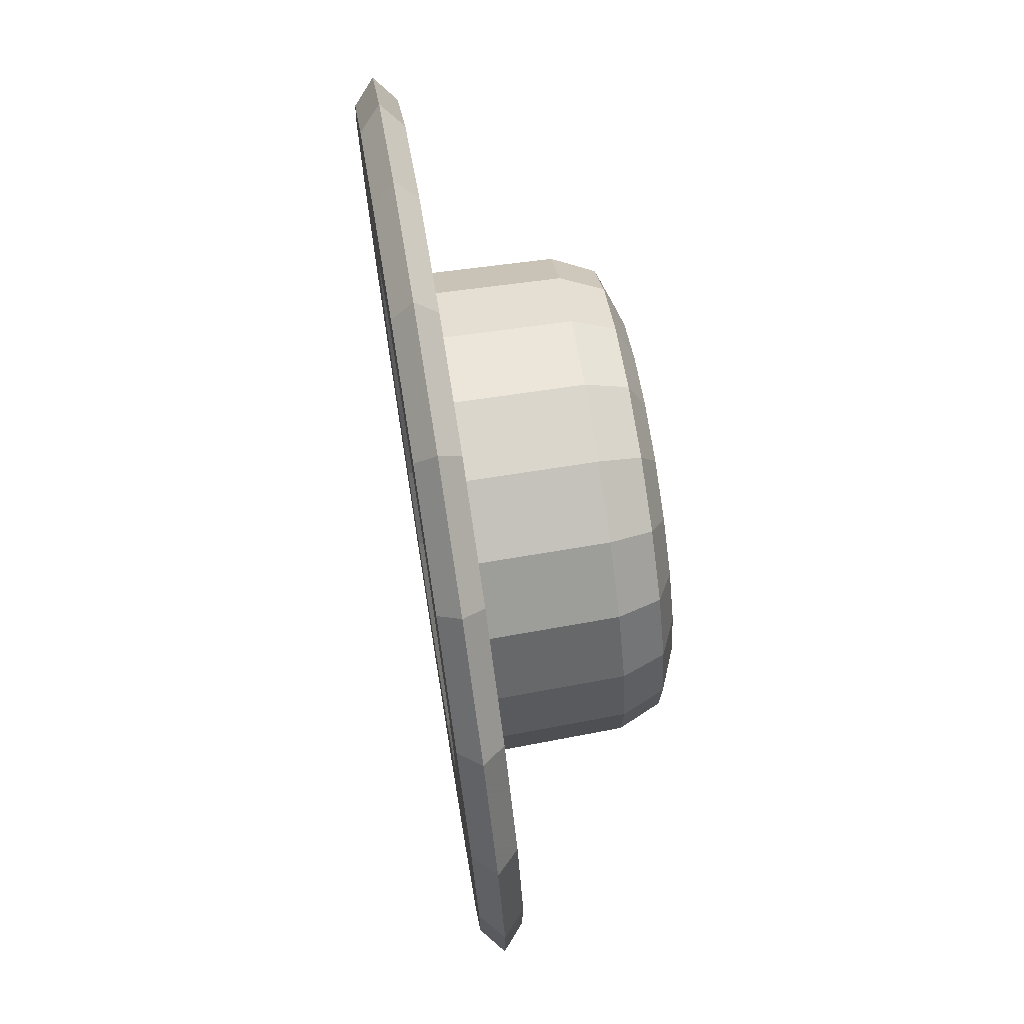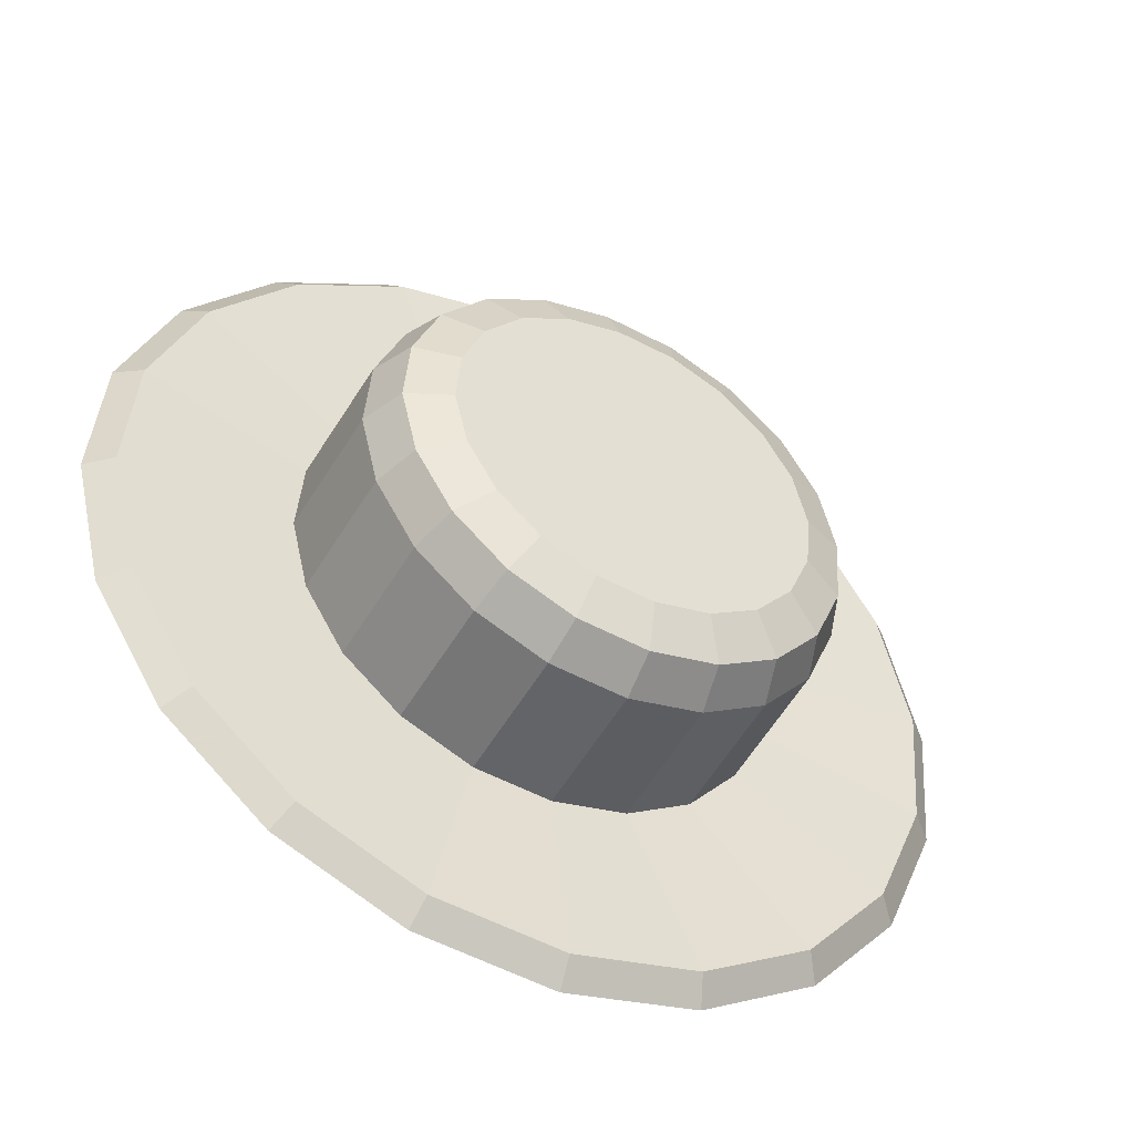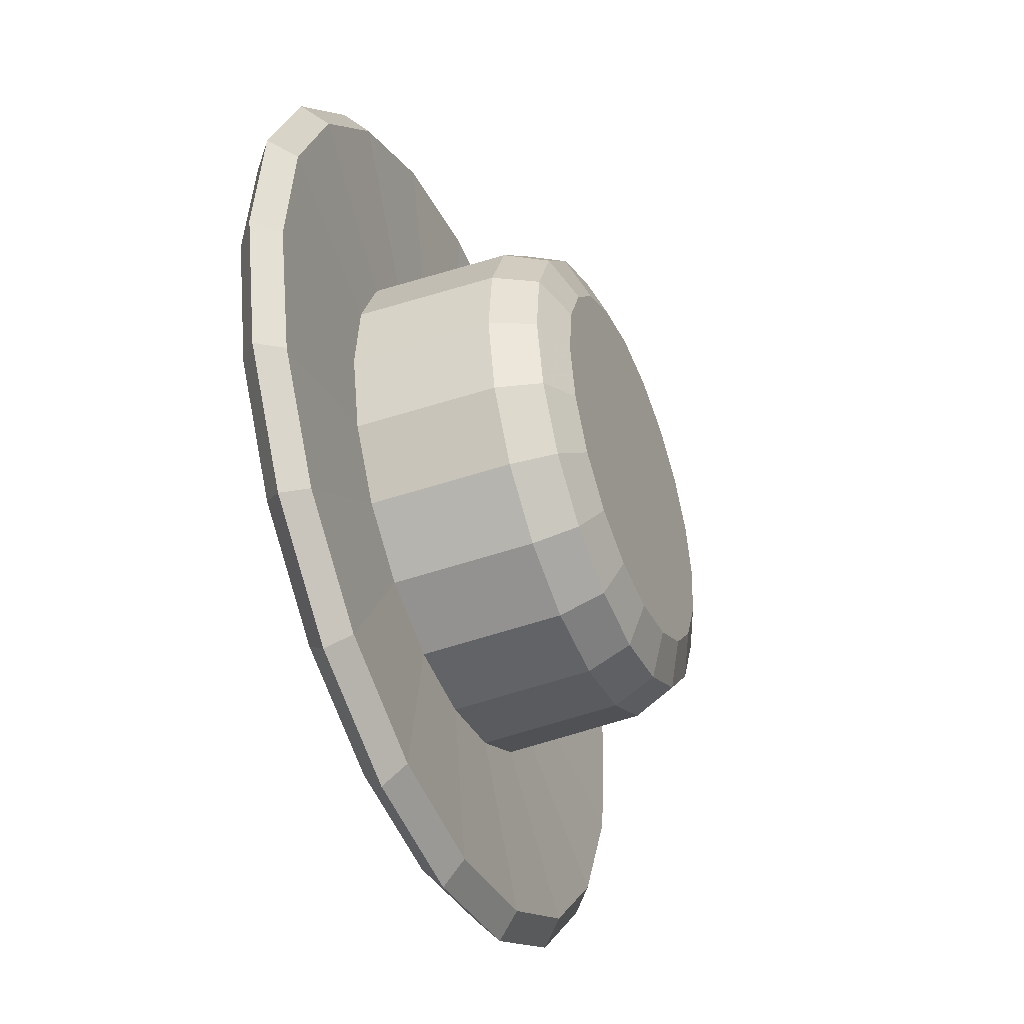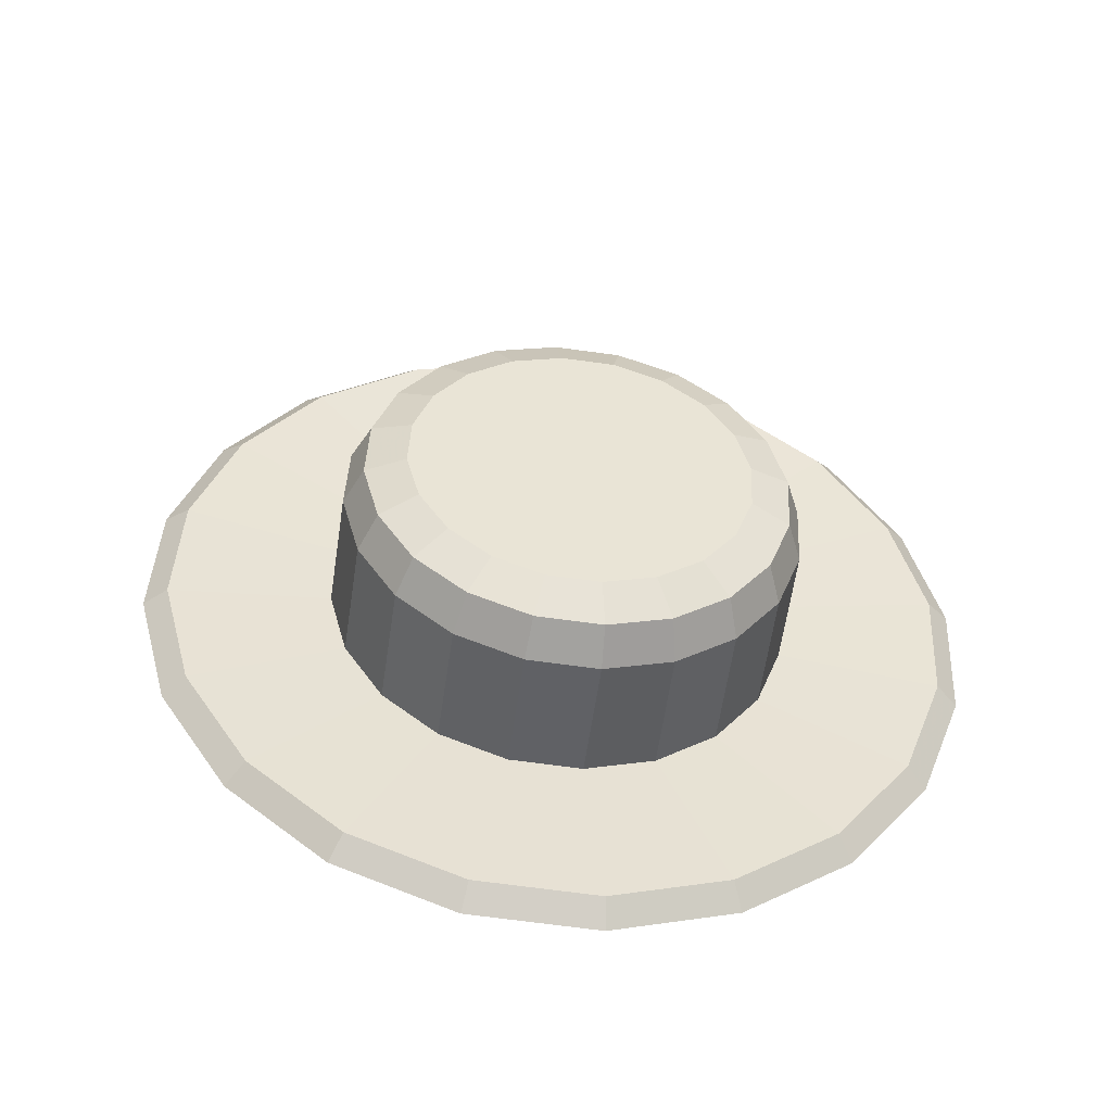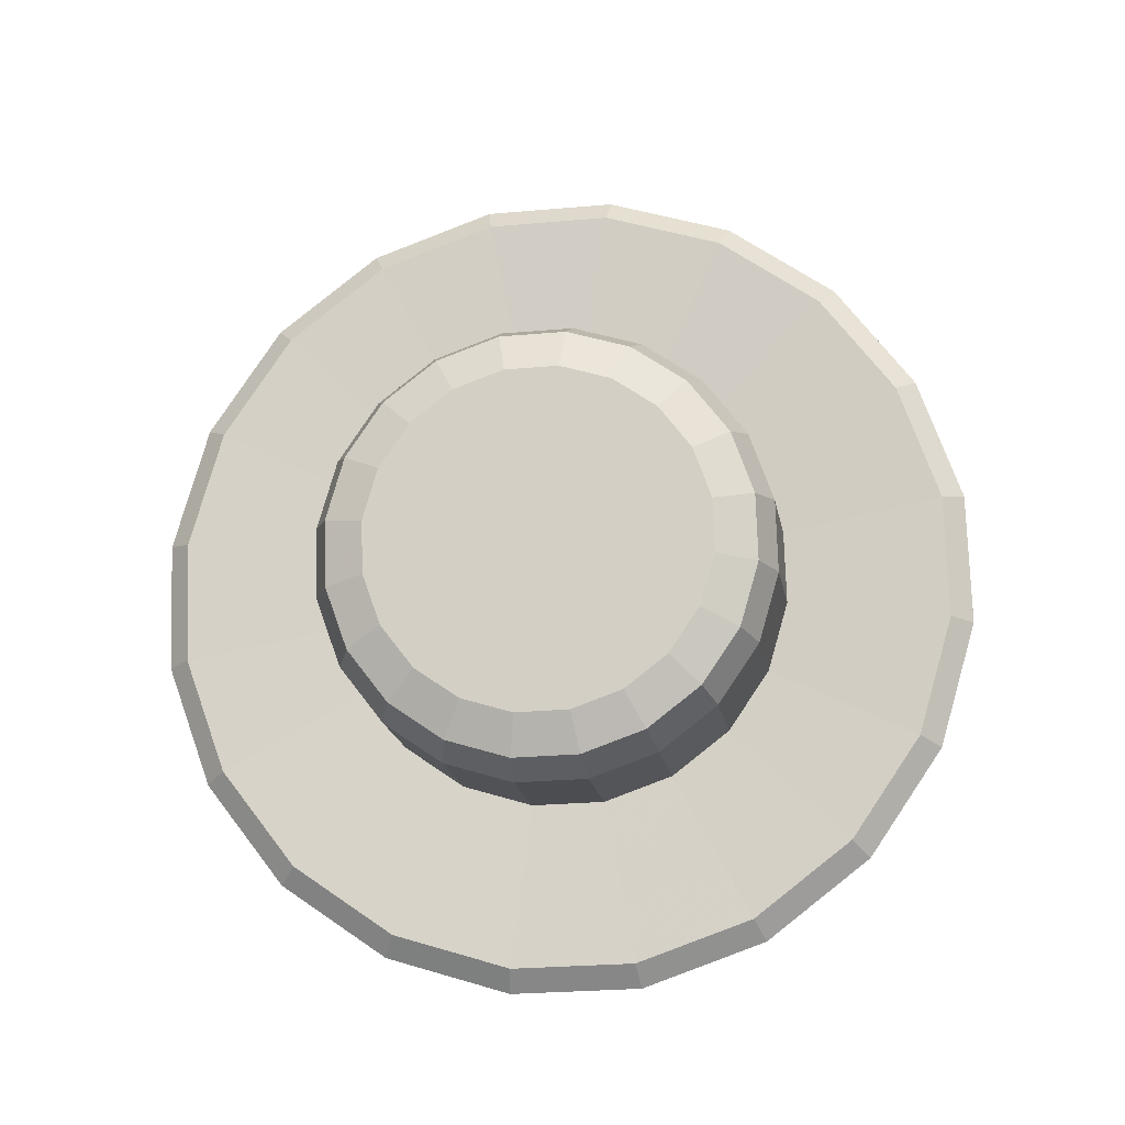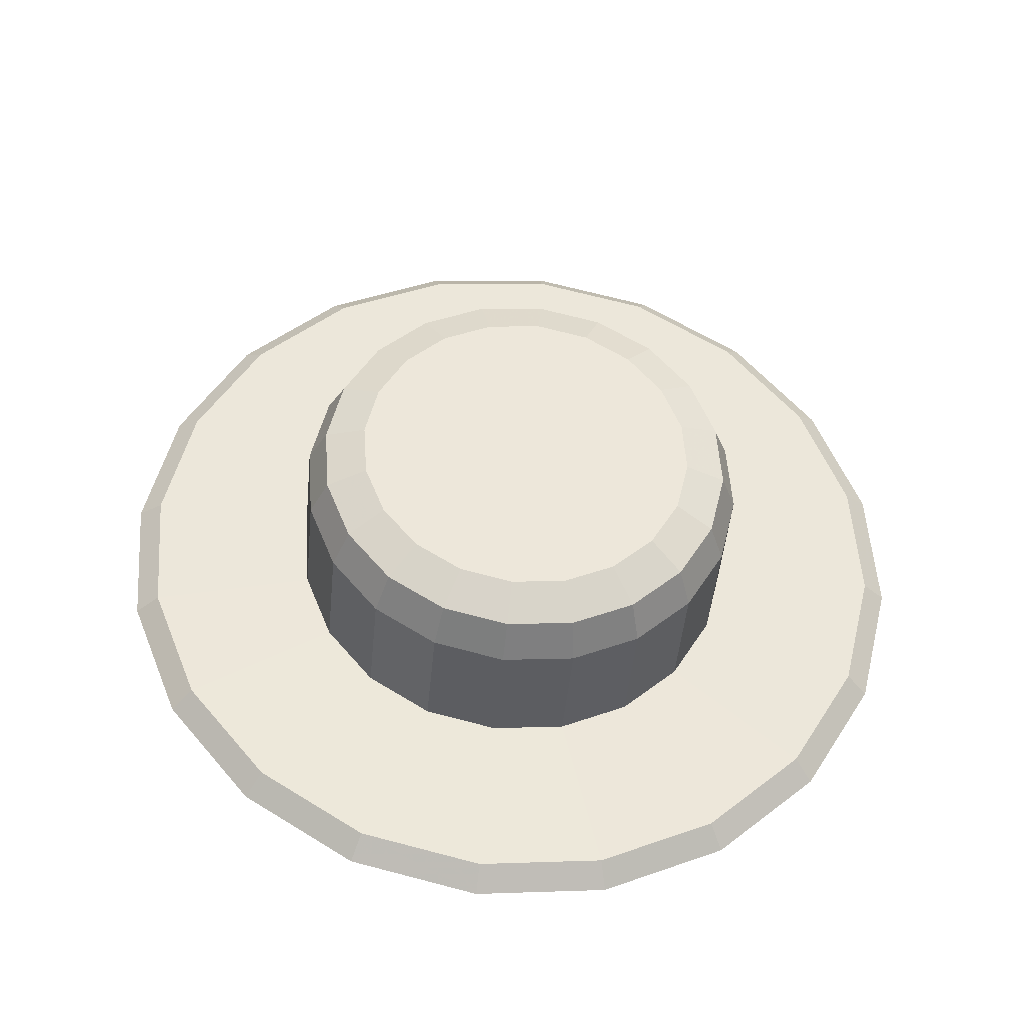
<metadata>
{"format":"obj","ext":"obj","renderer":"f3d","projection":"perspective","resolution":1024,"background":"white","views":[{"elev":-42.1,"azim":93.8,"up":"+Z"},{"elev":-38.8,"azim":151.7,"up":"+Z"},{"elev":-22.2,"azim":110.4,"up":"+Z"},{"elev":37.3,"azim":-60.4,"up":"+Y"},{"elev":72.1,"azim":61.4,"up":"+Y"},{"elev":46.9,"azim":-31.3,"up":"+Y"}]}
</metadata>
<code>
v 0 9.477 0.1145
v 1.62 8.205 -0.6015
v 1.378 8.273 -1.072
v 1.001 8.327 -1.445
v 0.5265 8.362 -1.684
v 0 8.374 -1.767
v -0.5265 8.362 -1.684
v -1.001 8.327 -1.445
v -1.378 8.273 -1.072
v -1.62 8.205 -0.6015
v -1.704 8.13 -0.08044
v -1.62 8.055 0.4406
v -1.378 7.987 0.9107
v -1.001 7.933 1.284
v -0.5265 7.898 1.523
v -0 7.886 1.606
v 0.5265 7.898 1.523
v 1.001 7.933 1.284
v 1.378 7.987 0.9107
v 1.62 8.055 0.4406
v 1.704 8.13 -0.08044
v 2.761 8.027 -1.002
v 2.925 8.178 -1.034
v 2.488 8.301 -1.882
v 2.349 8.143 -1.803
v 2.349 8.433 -1.761
v 2.761 8.317 -0.96
v 1.808 8.399 -2.556
v 1.707 8.235 -2.439
v 1.707 8.525 -2.397
v 0.9504 8.461 -2.988
v 0.8972 8.294 -2.847
v 0.8972 8.584 -2.805
v 0 8.483 -3.137
v 0 8.314 -2.987
v -0 8.604 -2.946
v -0.9504 8.461 -2.988
v -0.8972 8.294 -2.847
v -0.8972 8.584 -2.805
v -1.808 8.399 -2.556
v -1.707 8.235 -2.439
v -1.707 8.525 -2.397
v -2.488 8.301 -1.882
v -2.349 8.143 -1.803
v -2.349 8.433 -1.761
v -2.925 8.178 -1.034
v -2.761 8.027 -1.002
v -2.761 8.317 -0.96
v -3.076 8.042 -0.09313
v -2.903 7.898 -0.114
v -2.903 8.188 -0.07203
v -2.925 7.906 0.8475
v -2.761 7.77 0.774
v -2.761 8.06 0.8159
v -2.488 7.783 1.696
v -2.349 7.654 1.575
v -2.349 7.944 1.617
v -1.808 7.686 2.369
v -1.707 7.562 2.211
v -1.707 7.852 2.253
v -0.9504 7.623 2.802
v -0.8972 7.503 2.619
v -0.8972 7.793 2.661
v 0 7.602 2.951
v 0 7.482 2.759
v 0 7.772 2.801
v 0.9504 7.623 2.802
v 0.8972 7.503 2.619
v 0.8972 7.793 2.661
v 1.808 7.686 2.369
v 1.707 7.562 2.211
v 1.707 7.852 2.253
v 2.488 7.783 1.696
v 2.349 7.654 1.575
v 2.349 7.944 1.617
v 2.925 7.906 0.8475
v 2.761 7.77 0.774
v 2.761 8.06 0.8159
v 3.076 8.042 -0.09313
v 2.903 7.898 -0.114
v 2.903 8.188 -0.07203
v 1.31 8.47 -0.4613
v 1.114 8.525 -0.8413
v -0 8.409 -0.04009
v 0.8096 8.568 -1.143
v 0.4256 8.596 -1.336
v -0 8.606 -1.403
v -0.4256 8.596 -1.336
v -0.8096 8.568 -1.143
v -1.114 8.525 -0.8413
v -1.31 8.47 -0.4613
v -1.377 8.409 -0.04009
v -1.31 8.348 0.3811
v -1.114 8.293 0.7611
v -0.8096 8.249 1.063
v -0.4256 8.221 1.256
v -0 8.211 1.323
v 0.4256 8.221 1.256
v 0.8096 8.249 1.063
v 1.114 8.293 0.7611
v 1.31 8.348 0.3811
v 1.377 8.409 -0.04009
v 1.71 7.978 -0.664
v 1.523 8.071 -0.5889
v 1.455 8.05 -1.16
v 1.295 8.135 -1.031
v 1.057 8.107 -1.554
v 0.9411 8.186 -1.381
v 0.5558 8.143 -1.807
v 0.4948 8.218 -1.606
v -0 8.156 -1.894
v -0 8.23 -1.684
v -0.5558 8.143 -1.807
v -0.4948 8.218 -1.606
v -1.057 8.107 -1.554
v -0.9411 8.186 -1.381
v -1.455 8.05 -1.16
v -1.295 8.135 -1.031
v -1.71 7.978 -0.664
v -1.523 8.071 -0.5889
v -1.798 7.898 -0.114
v -1.601 8 -0.09922
v -1.71 7.819 0.436
v -1.523 7.929 0.3904
v -1.455 7.747 0.9322
v -1.295 7.865 0.8322
v -1.057 7.69 1.326
v -0.9411 7.815 1.183
v -0.5558 7.653 1.579
v -0.4948 7.782 1.408
v -0 7.641 1.666
v -0 7.771 1.485
v 0.5558 7.653 1.579
v 0.4948 7.782 1.408
v 1.057 7.69 1.326
v 0.9411 7.815 1.183
v 1.455 7.747 0.9322
v 1.295 7.865 0.8322
v 1.71 7.819 0.436
v 1.523 7.929 0.3904
v 1.798 7.898 -0.114
v 1.601 8 -0.09922
v 1.19 9.532 -0.2683
v 1.472 9.428 -0.376
v 1.595 9.147 -0.4568
v 1.013 9.582 -0.6136
v 1.252 9.489 -0.8031
v 1.356 9.214 -0.9193
v 0.7357 9.622 -0.8877
v 0.9099 9.538 -1.142
v 0.9855 9.267 -1.286
v 0.3868 9.647 -1.064
v 0.4784 9.57 -1.36
v 0.5181 9.301 -1.522
v 0 9.656 -1.124
v 0 9.581 -1.435
v 0 9.313 -1.603
v -0.3868 9.647 -1.064
v -0.4784 9.57 -1.36
v -0.5181 9.301 -1.522
v -0.7357 9.622 -0.8877
v -0.9099 9.538 -1.142
v -0.9855 9.267 -1.286
v -1.013 9.582 -0.6136
v -1.252 9.489 -0.8031
v -1.356 9.214 -0.9193
v -1.19 9.532 -0.2683
v -1.472 9.428 -0.376
v -1.595 9.147 -0.4568
v -1.252 9.477 0.1145
v -1.548 9.359 0.09746
v -1.677 9.073 0.05601
v -1.19 9.421 0.4973
v -1.472 9.29 0.5709
v -1.595 8.998 0.5688
v -1.013 9.371 0.8426
v -1.252 9.229 0.998
v -1.356 8.932 1.031
v -0.7357 9.332 1.117
v -0.9099 9.18 1.337
v -0.9855 8.878 1.398
v -0.3868 9.306 1.293
v -0.4784 9.148 1.555
v -0.5181 8.844 1.634
v -0 9.297 1.353
v -0 9.137 1.63
v -0 8.833 1.715
v 0.3868 9.306 1.293
v 0.4784 9.148 1.555
v 0.5181 8.844 1.634
v 0.7357 9.332 1.117
v 0.9099 9.18 1.337
v 0.9855 8.878 1.398
v 1.013 9.371 0.8426
v 1.252 9.229 0.998
v 1.356 8.932 1.031
v 1.19 9.421 0.4973
v 1.472 9.29 0.5709
v 1.595 8.998 0.5688
v 1.252 9.477 0.1145
v 1.548 9.359 0.09746
v 1.677 9.073 0.05601
f 83 82 84
f 85 83 84
f 86 85 84
f 87 86 84
f 88 87 84
f 89 88 84
f 90 89 84
f 91 90 84
f 92 91 84
f 93 92 84
f 94 93 84
f 95 94 84
f 96 95 84
f 97 96 84
f 98 97 84
f 99 98 84
f 100 99 84
f 101 100 84
f 102 101 84
f 82 102 84
f 22 23 79 80
f 23 22 25 24
f 24 25 29 28
f 26 24 28 30
f 24 26 27 23
f 23 27 81 79
f 28 29 32 31
f 30 28 31 33
f 31 32 35 34
f 33 31 34 36
f 34 35 38 37
f 36 34 37 39
f 37 38 41 40
f 39 37 40 42
f 40 41 44 43
f 42 40 43 45
f 43 44 47 46
f 45 43 46 48
f 46 47 50 49
f 48 46 49 51
f 49 50 53 52
f 51 49 52 54
f 52 53 56 55
f 54 52 55 57
f 55 56 59 58
f 57 55 58 60
f 58 59 62 61
f 60 58 61 63
f 61 62 65 64
f 63 61 64 66
f 64 65 68 67
f 66 64 67 69
f 67 68 71 70
f 69 67 70 72
f 70 71 74 73
f 72 70 73 75
f 73 74 77 76
f 75 73 76 78
f 76 77 80 79
f 78 76 79 81
f 3 2 27 26
f 4 3 26 30
f 5 4 30 33
f 6 5 33 36
f 7 6 36 39
f 8 7 39 42
f 9 8 42 45
f 10 9 45 48
f 11 10 48 51
f 12 11 51 54
f 13 12 54 57
f 14 13 57 60
f 15 14 60 63
f 16 15 63 66
f 17 16 66 69
f 18 17 69 72
f 19 18 72 75
f 20 19 75 78
f 21 20 78 81
f 2 21 81 27
f 103 104 106 105
f 104 103 141 142
f 105 106 108 107
f 107 108 110 109
f 109 110 112 111
f 111 112 114 113
f 113 114 116 115
f 115 116 118 117
f 117 118 120 119
f 119 120 122 121
f 121 122 124 123
f 123 124 126 125
f 125 126 128 127
f 127 128 130 129
f 129 130 132 131
f 131 132 134 133
f 133 134 136 135
f 135 136 138 137
f 137 138 140 139
f 139 140 142 141
f 103 105 25 22
f 105 107 29 25
f 107 109 32 29
f 109 111 35 32
f 111 113 38 35
f 113 115 41 38
f 115 117 44 41
f 117 119 47 44
f 119 121 50 47
f 121 123 53 50
f 123 125 56 53
f 125 127 59 56
f 127 129 62 59
f 129 131 65 62
f 131 133 68 65
f 133 135 71 68
f 135 137 74 71
f 137 139 77 74
f 139 141 80 77
f 141 103 22 80
f 106 104 82 83
f 108 106 83 85
f 110 108 85 86
f 112 110 86 87
f 114 112 87 88
f 116 114 88 89
f 118 116 89 90
f 120 118 90 91
f 122 120 91 92
f 124 122 92 93
f 126 124 93 94
f 128 126 94 95
f 130 128 95 96
f 132 130 96 97
f 134 132 97 98
f 136 134 98 99
f 138 136 99 100
f 140 138 100 101
f 142 140 101 102
f 104 142 102 82
f 2 3 148 145
f 3 4 151 148
f 4 5 154 151
f 5 6 157 154
f 6 7 160 157
f 7 8 163 160
f 8 9 166 163
f 9 10 169 166
f 10 11 172 169
f 11 12 175 172
f 12 13 178 175
f 13 14 181 178
f 14 15 184 181
f 15 16 187 184
f 16 17 190 187
f 17 18 193 190
f 18 19 196 193
f 19 20 199 196
f 20 21 202 199
f 21 2 145 202
f 143 146 1
f 146 149 1
f 149 152 1
f 152 155 1
f 155 158 1
f 158 161 1
f 161 164 1
f 164 167 1
f 167 170 1
f 170 173 1
f 173 176 1
f 176 179 1
f 179 182 1
f 182 185 1
f 185 188 1
f 188 191 1
f 191 194 1
f 194 197 1
f 197 200 1
f 200 143 1
f 143 144 147 146
f 144 145 148 147
f 146 147 150 149
f 147 148 151 150
f 149 150 153 152
f 150 151 154 153
f 152 153 156 155
f 153 154 157 156
f 155 156 159 158
f 156 157 160 159
f 158 159 162 161
f 159 160 163 162
f 161 162 165 164
f 162 163 166 165
f 164 165 168 167
f 165 166 169 168
f 167 168 171 170
f 168 169 172 171
f 170 171 174 173
f 171 172 175 174
f 173 174 177 176
f 174 175 178 177
f 176 177 180 179
f 177 178 181 180
f 179 180 183 182
f 180 181 184 183
f 182 183 186 185
f 183 184 187 186
f 185 186 189 188
f 186 187 190 189
f 188 189 192 191
f 189 190 193 192
f 191 192 195 194
f 192 193 196 195
f 194 195 198 197
f 195 196 199 198
f 197 198 201 200
f 198 199 202 201
f 145 144 201 202
f 144 143 200 201

</code>
